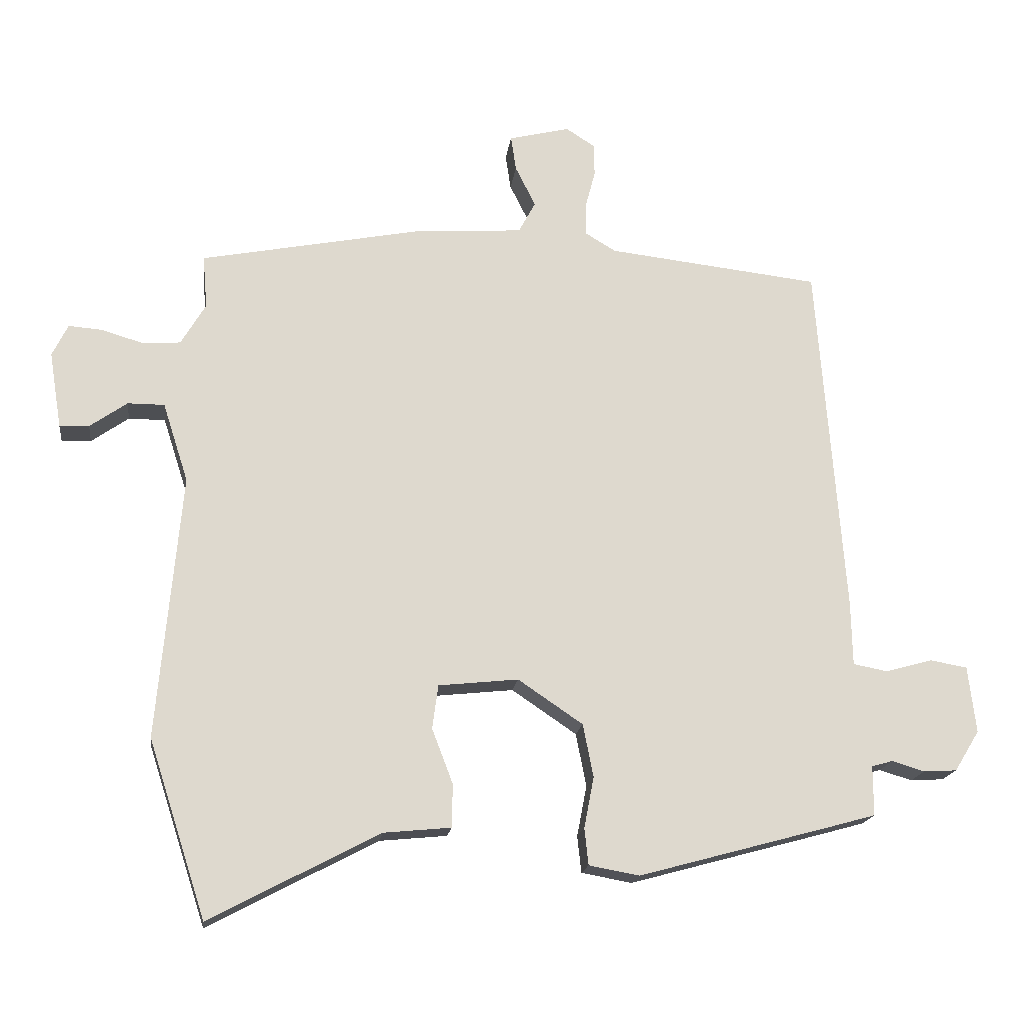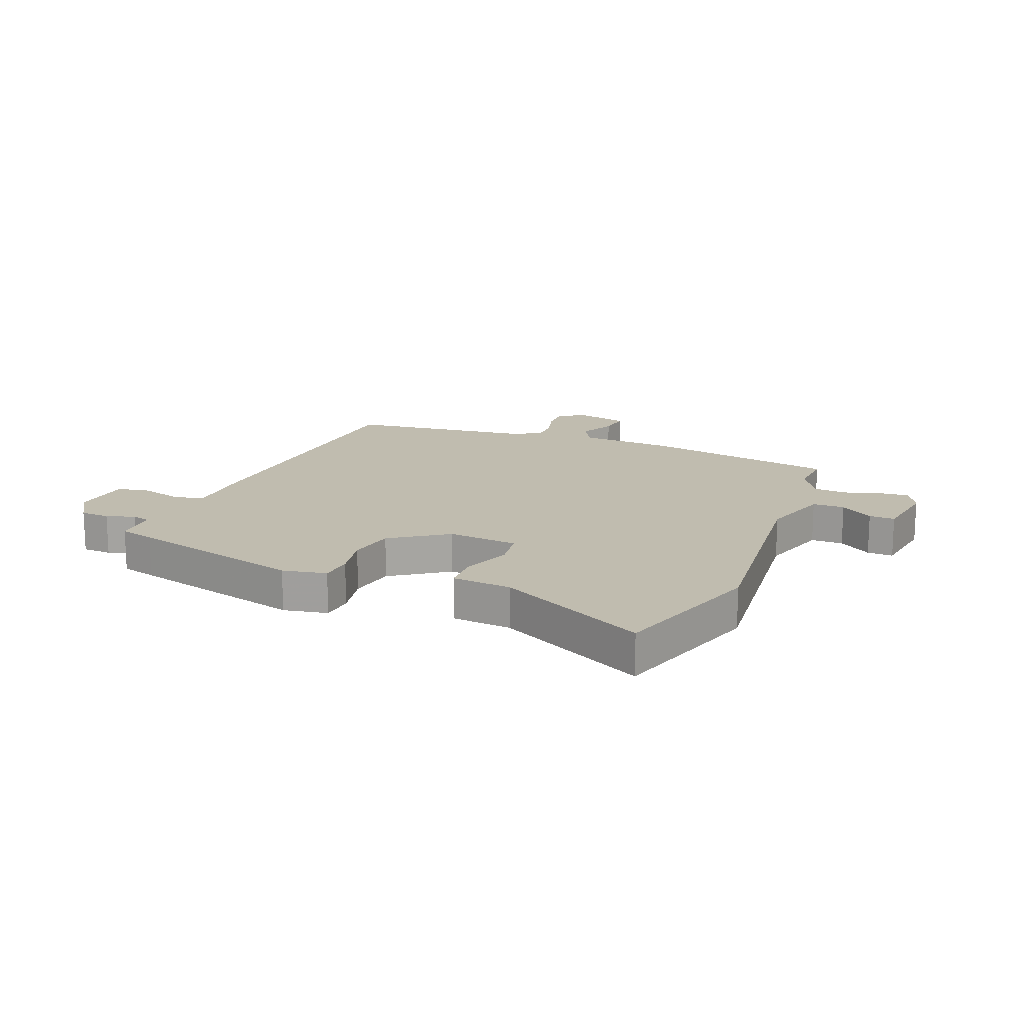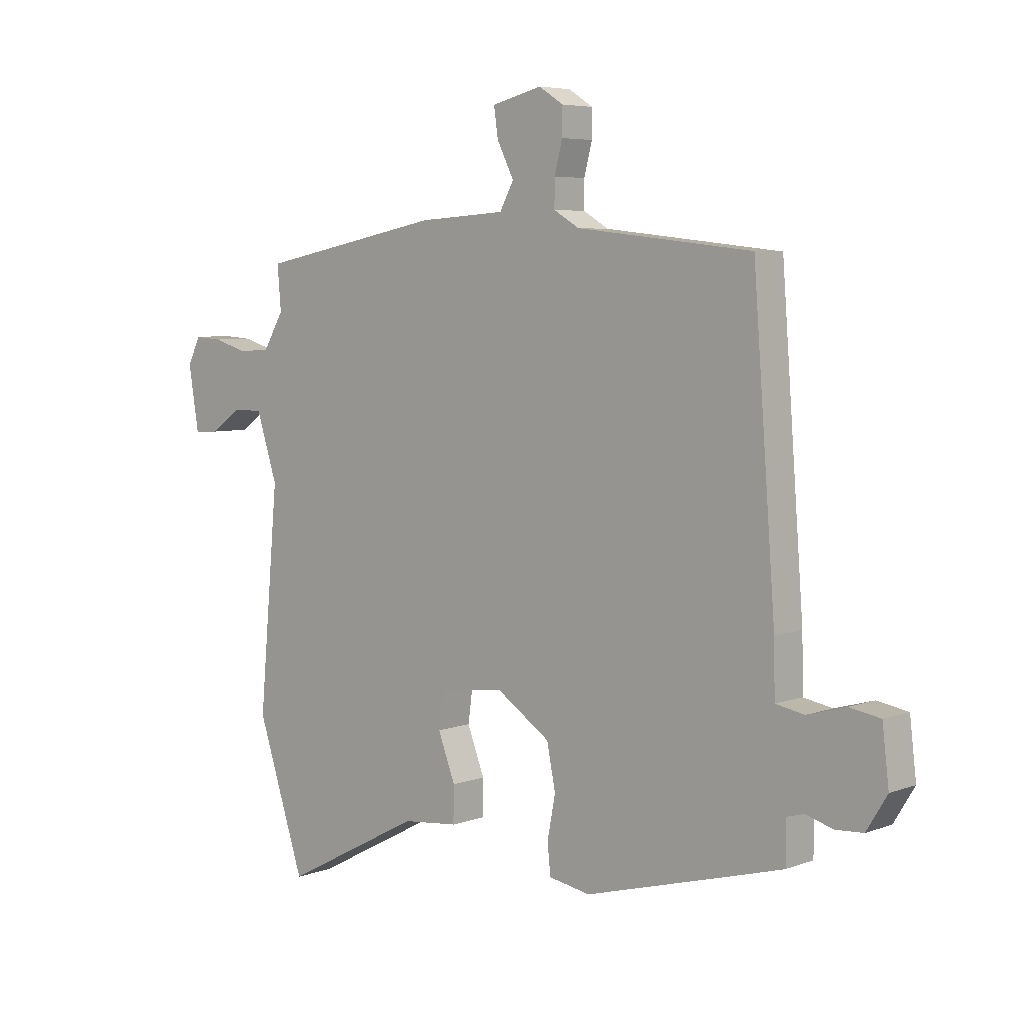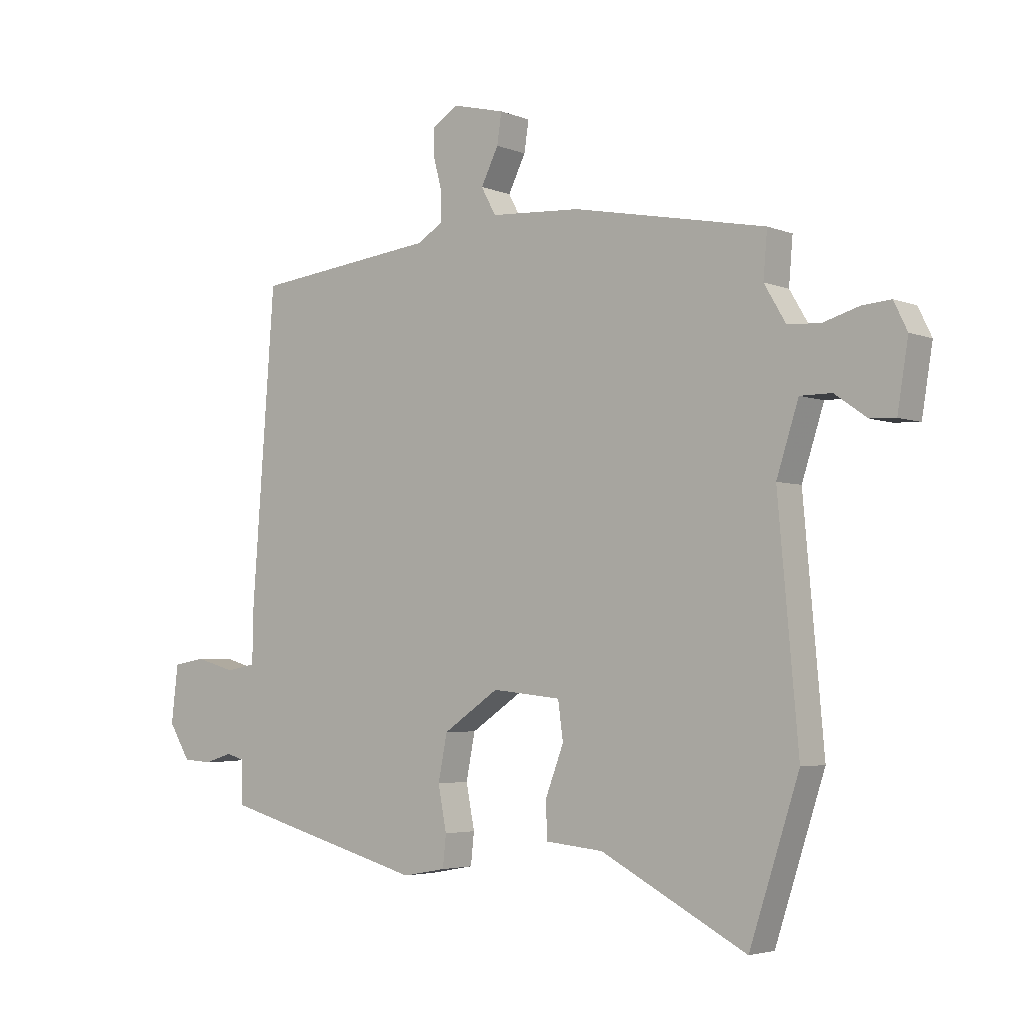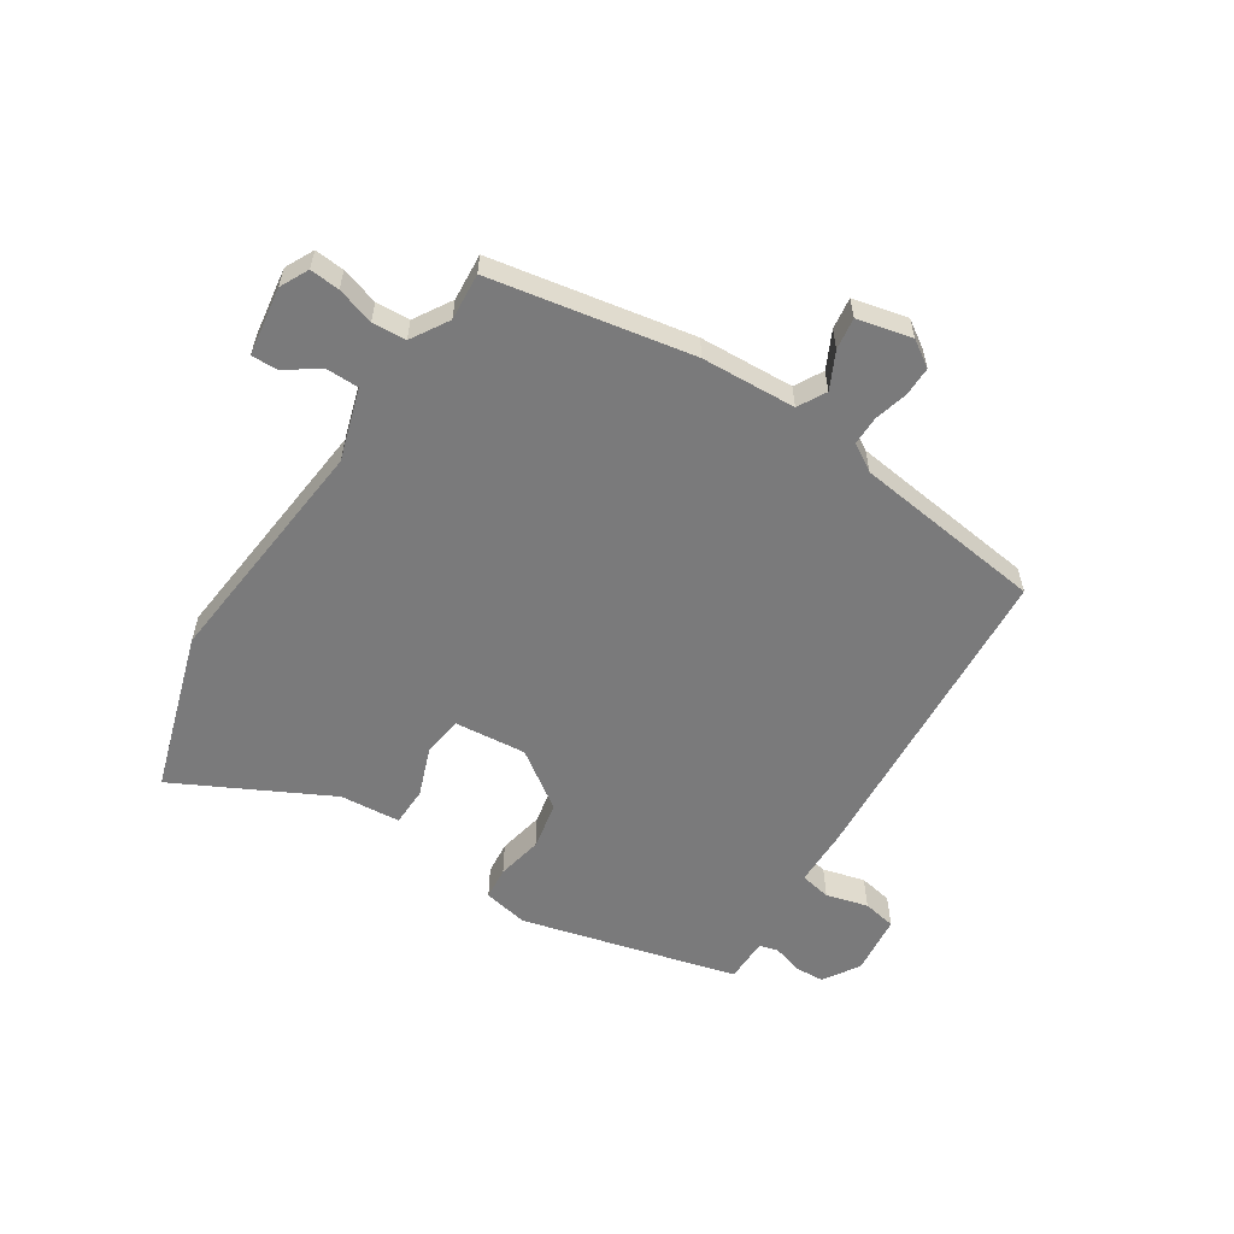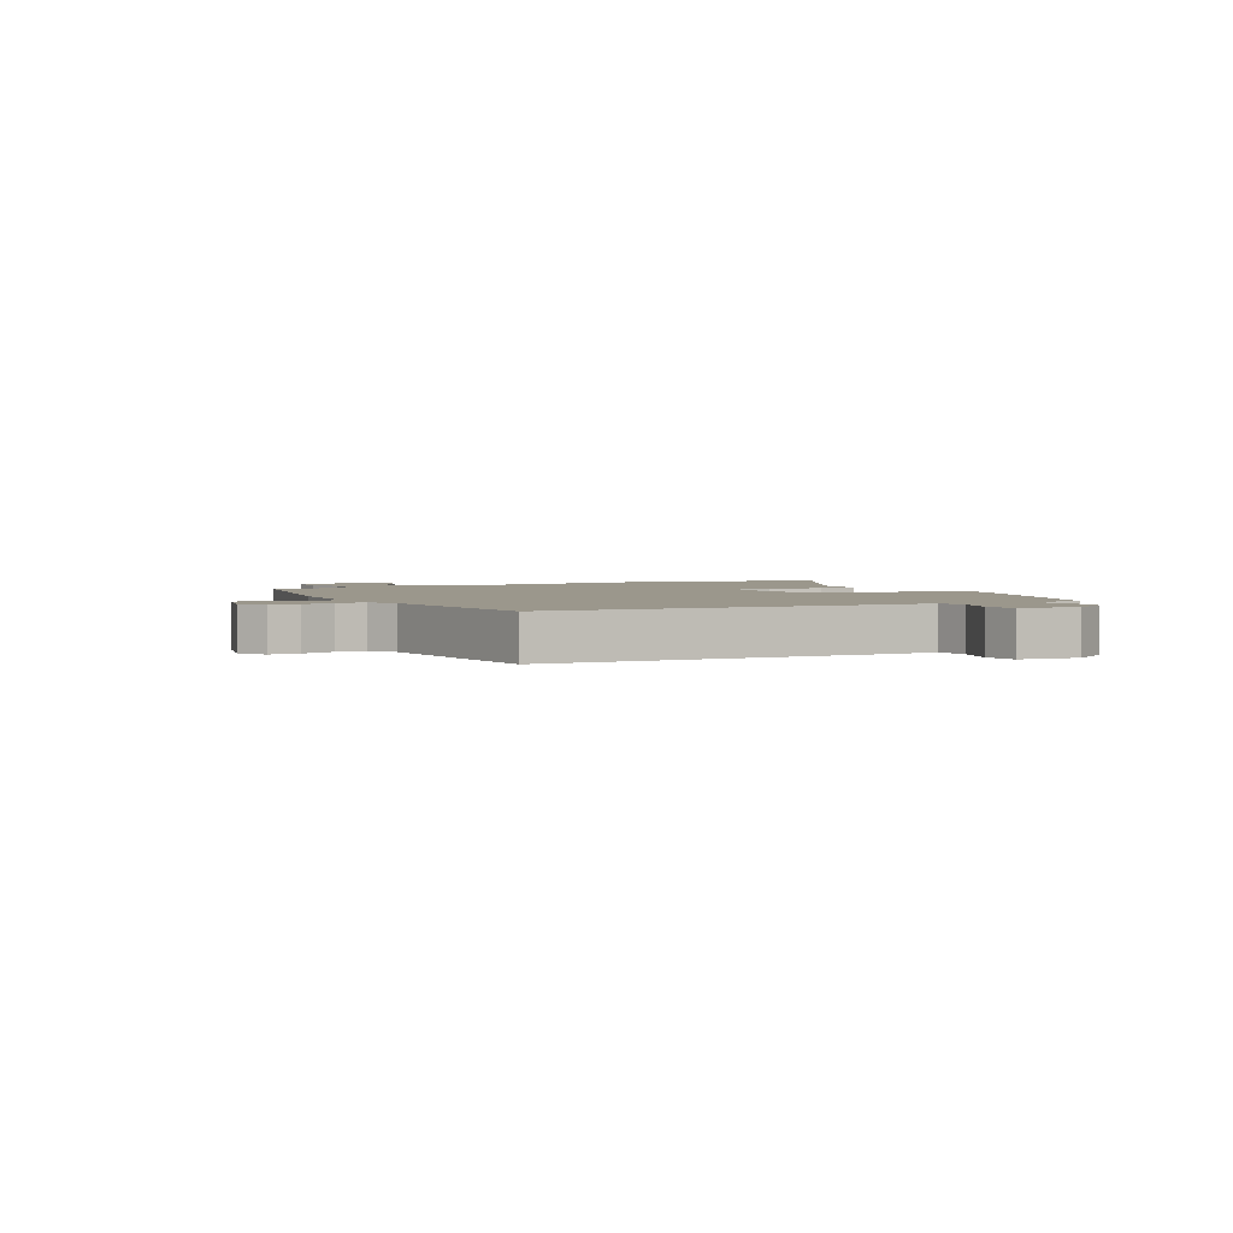
<metadata>
{"format":"obj","ext":"obj","renderer":"f3d","projection":"perspective","resolution":1024,"background":"white","views":[{"elev":-17.7,"azim":-7.3,"up":"+Z"},{"elev":16.3,"azim":-158.7,"up":"+Y"},{"elev":5.5,"azim":41.6,"up":"+Z"},{"elev":-3.9,"azim":-141.8,"up":"+Z"},{"elev":-58.1,"azim":-33.4,"up":"+Y"},{"elev":2.6,"azim":62.1,"up":"+Y"}]}
</metadata>
<code>
v -0.463 0.07 -0.614
v -0.551 0.07 -0.344
v -0.515 0.07 0.061
v -0.554 0.07 0.182
v -0.61 0.07 0.182
v -0.667 0.07 0.142
v -0.712 0.07 0.14
v -0.731 0.07 0.257
v -0.707 0.07 0.306
v -0.656 0.07 0.302
v -0.592 0.07 0.283
v -0.534 0.07 0.287
v -0.496 0.07 0.351
v -0.503 0.07 0.432
v -0.16 0.07 0.499
v 0.001 0.07 0.509
v 0.027 0.07 0.557
v -0.004 0.07 0.619
v -0.012 0.07 0.673
v 0.081 0.07 0.696
v 0.126 0.07 0.667
v 0.126 0.07 0.617
v 0.111 0.07 0.56
v 0.111 0.07 0.51
v 0.158 0.07 0.482
v 0.483 0.07 0.445
v 0.524 0.07 -0.099
v 0.526 0.07 -0.197
v 0.579 0.07 -0.207
v 0.65 0.07 -0.187
v 0.707 0.07 -0.197
v 0.719 0.07 -0.299
v 0.681 0.07 -0.361
v 0.63 0.07 -0.364
v 0.58 0.07 -0.349
v 0.548 0.07 -0.358
v 0.548 0.07 -0.434
v 0.487 0.07 -0.451
v 0.182 0.07 -0.534
v 0.105 0.07 -0.52
v 0.099 0.07 -0.464
v 0.114 0.07 -0.386
v 0.098 0.07 -0.305
v -0.001 0.07 -0.238
v -0.123 0.07 -0.251
v -0.132 0.07 -0.318
v -0.1 0.07 -0.402
v -0.101 0.07 -0.468
v -0.204 0.07 -0.478
v -0.463 0 -0.614
v -0.551 0 -0.344
v -0.515 0 0.061
v -0.554 0 0.182
v -0.61 0 0.182
v -0.667 0 0.142
v -0.712 0 0.14
v -0.731 0 0.257
v -0.707 0 0.306
v -0.656 0 0.302
v -0.592 0 0.283
v -0.534 0 0.287
v -0.496 0 0.351
v -0.503 0 0.432
v -0.16 0 0.499
v 0.001 0 0.509
v 0.027 0 0.557
v -0.004 0 0.619
v -0.012 0 0.673
v 0.081 0 0.696
v 0.126 0 0.667
v 0.126 0 0.617
v 0.111 0 0.56
v 0.111 0 0.51
v 0.158 0 0.482
v 0.483 0 0.445
v 0.524 0 -0.099
v 0.526 0 -0.197
v 0.579 0 -0.207
v 0.65 0 -0.187
v 0.707 0 -0.197
v 0.719 0 -0.299
v 0.681 0 -0.361
v 0.63 0 -0.364
v 0.58 0 -0.349
v 0.548 0 -0.358
v 0.548 0 -0.434
v 0.487 0 -0.451
v 0.182 0 -0.534
v 0.105 0 -0.52
v 0.099 0 -0.464
v 0.114 0 -0.386
v 0.098 0 -0.305
v -0.001 0 -0.238
v -0.123 0 -0.251
v -0.132 0 -0.318
v -0.1 0 -0.402
v -0.101 0 -0.468
v -0.204 0 -0.478
f 46 47 48 49
f 45 46 49 1
f 39 40 41 42
f 39 42 43
f 36 37 38 39
f 36 39 43
f 35 36 43 44
f 33 34 35
f 32 33 35 44
f 29 30 31 32
f 28 29 32 44
f 25 26 27 28
f 24 25 28 44
f 20 21 22 23
f 17 18 19 20
f 17 20 23 24
f 13 14 15 16
f 12 13 16
f 8 9 10 11
f 8 11 12
f 5 6 7 8
f 4 5 8 12
f 3 4 12 16
f 45 1 2 3
f 44 45 3 16
f 16 17 24 44
f 98 97 96 95
f 50 98 95 94
f 91 90 89 88
f 92 91 88
f 88 87 86 85
f 92 88 85
f 93 92 85 84
f 84 83 82
f 93 84 82 81
f 81 80 79 78
f 93 81 78 77
f 77 76 75 74
f 93 77 74 73
f 72 71 70 69
f 69 68 67 66
f 73 72 69 66
f 65 64 63 62
f 65 62 61
f 60 59 58 57
f 61 60 57
f 57 56 55 54
f 61 57 54 53
f 65 61 53 52
f 52 51 50 94
f 65 52 94 93
f 93 73 66 65
f 1 50 51 2
f 2 51 52 3
f 3 52 53 4
f 4 53 54 5
f 5 54 55 6
f 6 55 56 7
f 7 56 57 8
f 8 57 58 9
f 9 58 59 10
f 10 59 60 11
f 11 60 61 12
f 12 61 62 13
f 13 62 63 14
f 14 63 64 15
f 15 64 65 16
f 16 65 66 17
f 17 66 67 18
f 18 67 68 19
f 19 68 69 20
f 20 69 70 21
f 21 70 71 22
f 22 71 72 23
f 23 72 73 24
f 24 73 74 25
f 25 74 75 26
f 26 75 76 27
f 27 76 77 28
f 28 77 78 29
f 29 78 79 30
f 30 79 80 31
f 31 80 81 32
f 32 81 82 33
f 33 82 83 34
f 34 83 84 35
f 35 84 85 36
f 36 85 86 37
f 37 86 87 38
f 38 87 88 39
f 39 88 89 40
f 40 89 90 41
f 41 90 91 42
f 42 91 92 43
f 43 92 93 44
f 44 93 94 45
f 45 94 95 46
f 46 95 96 47
f 47 96 97 48
f 48 97 98 49
f 49 98 50 1

</code>
